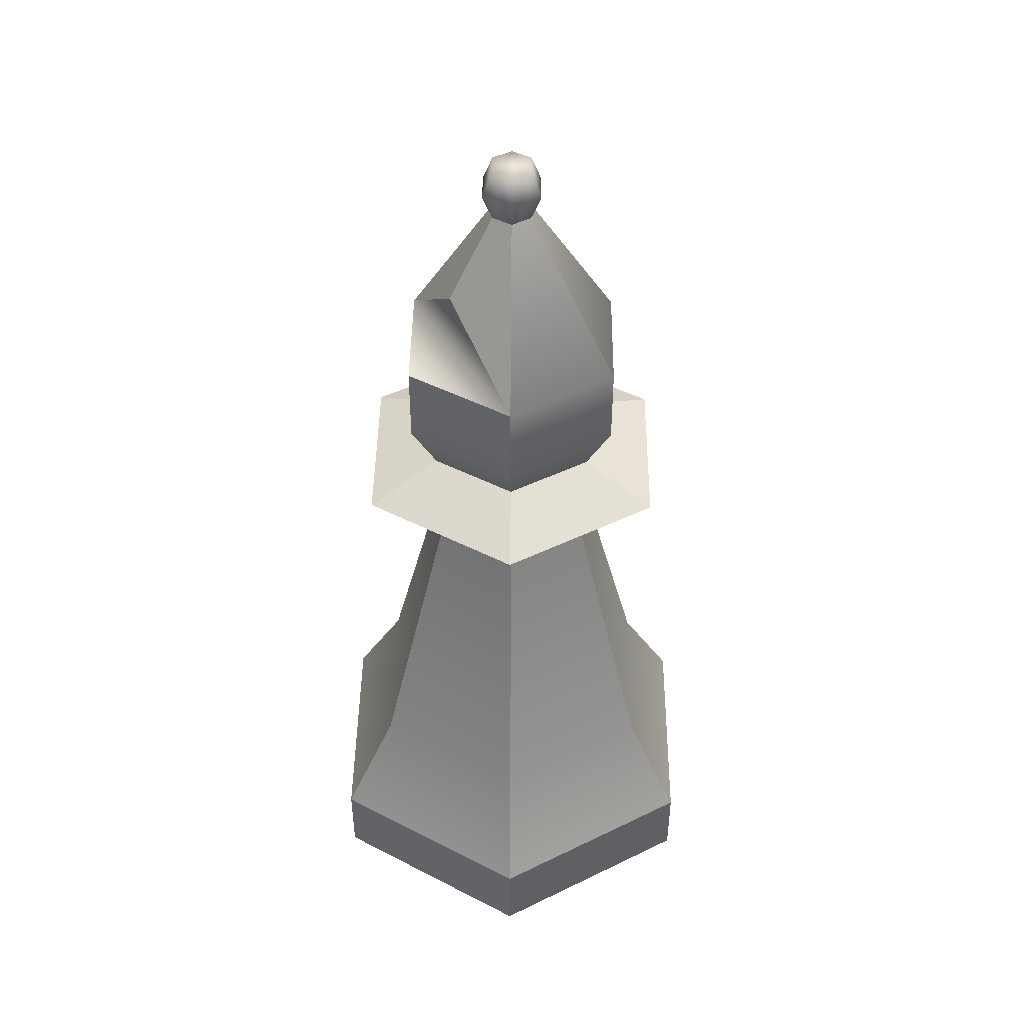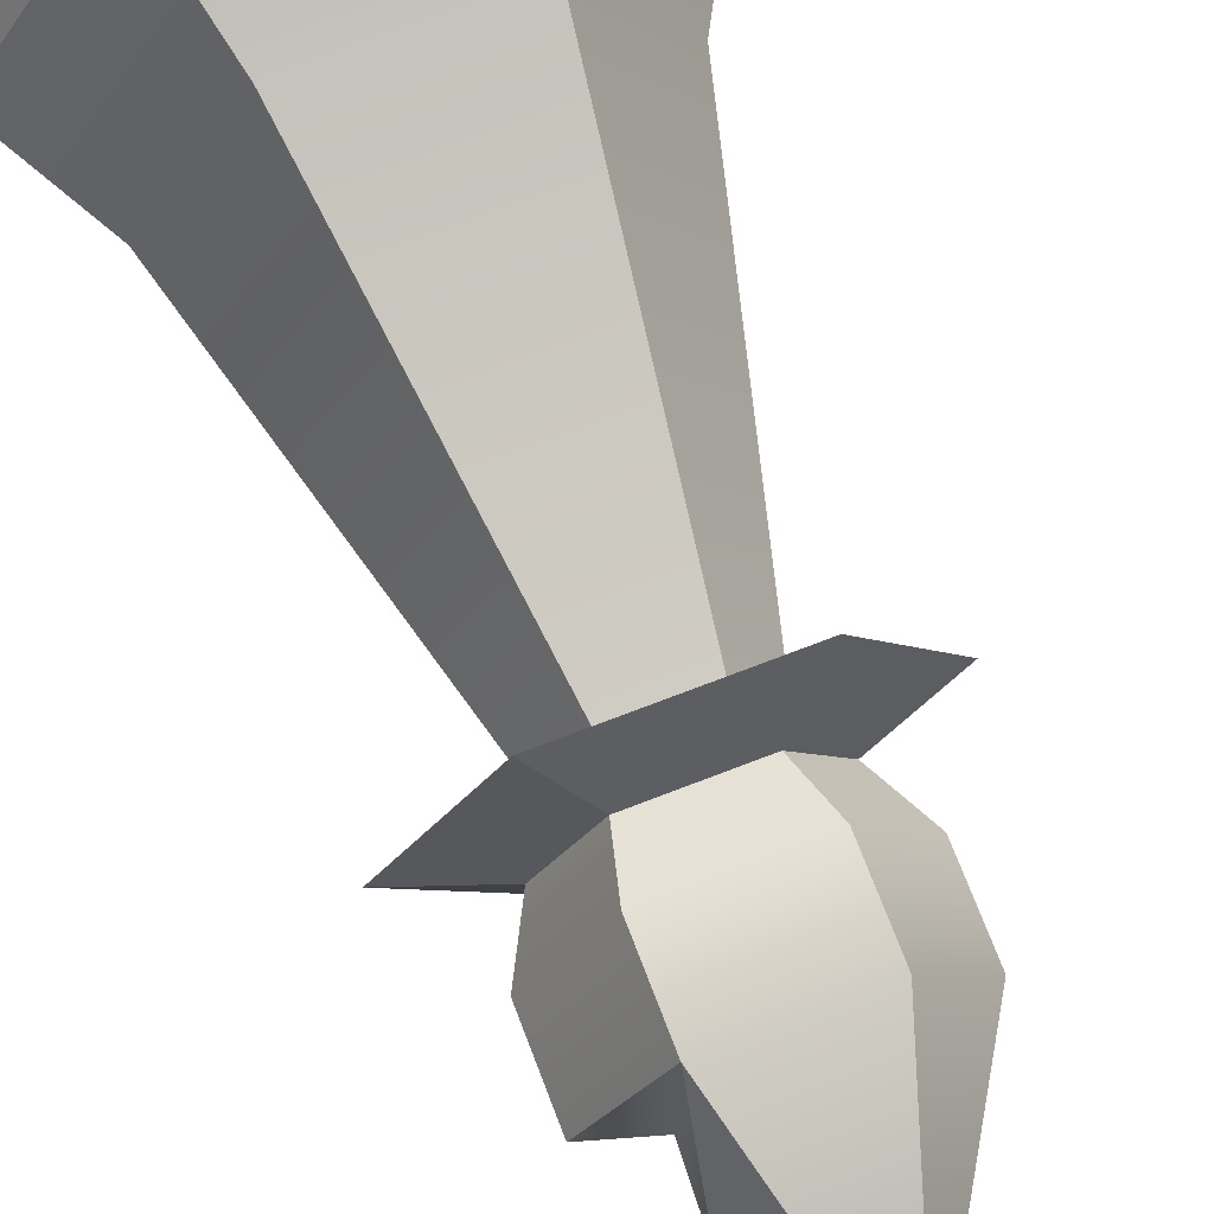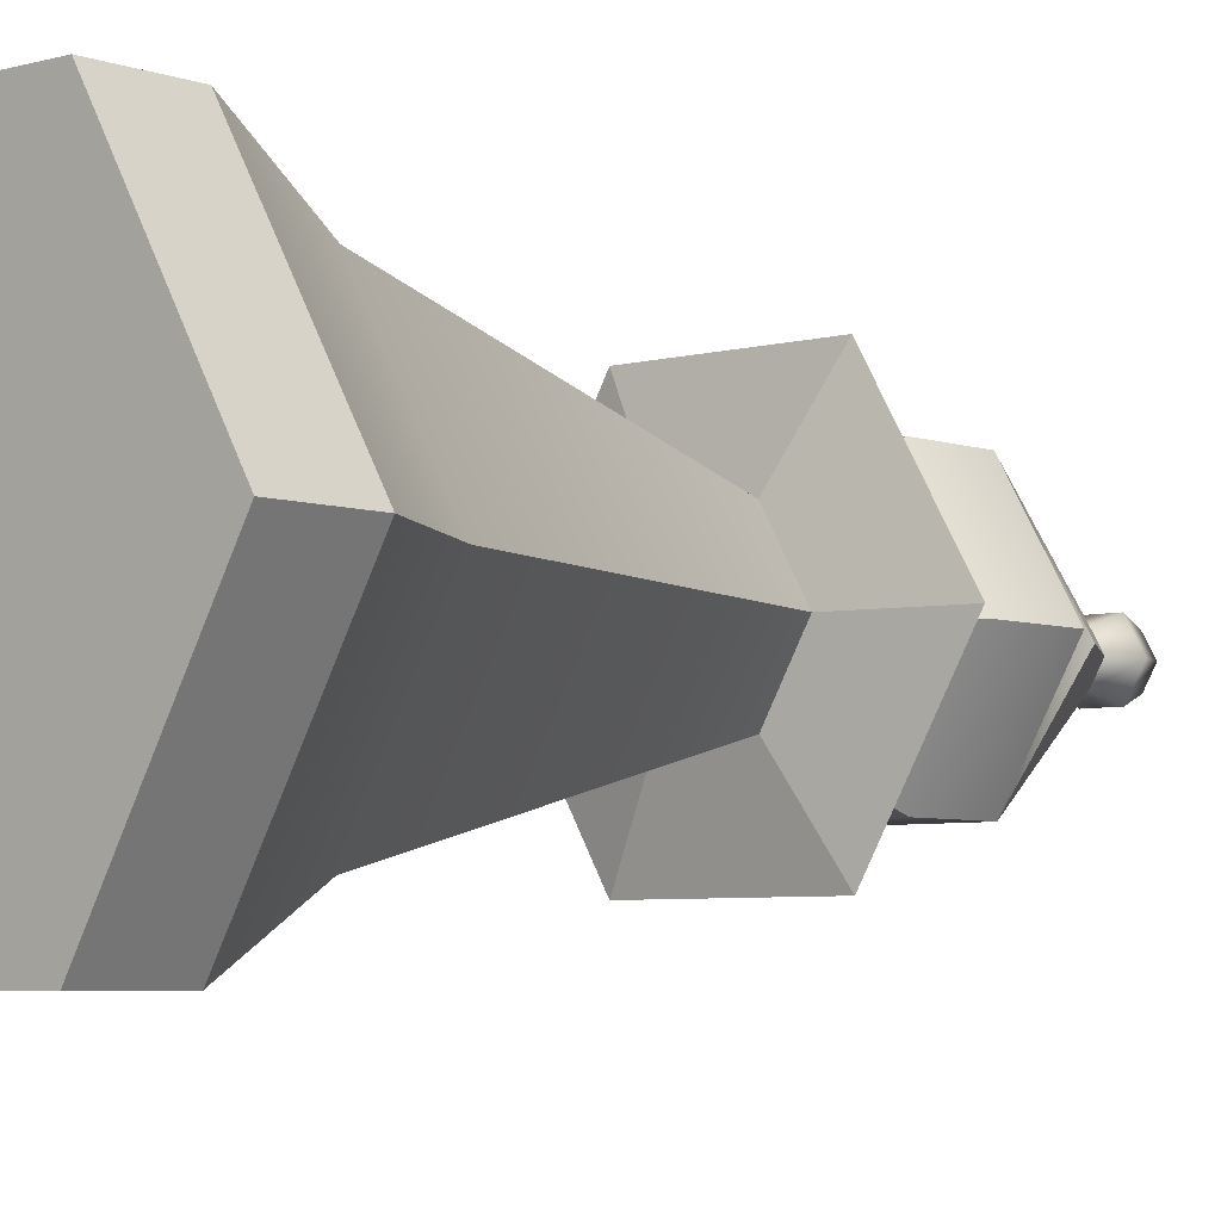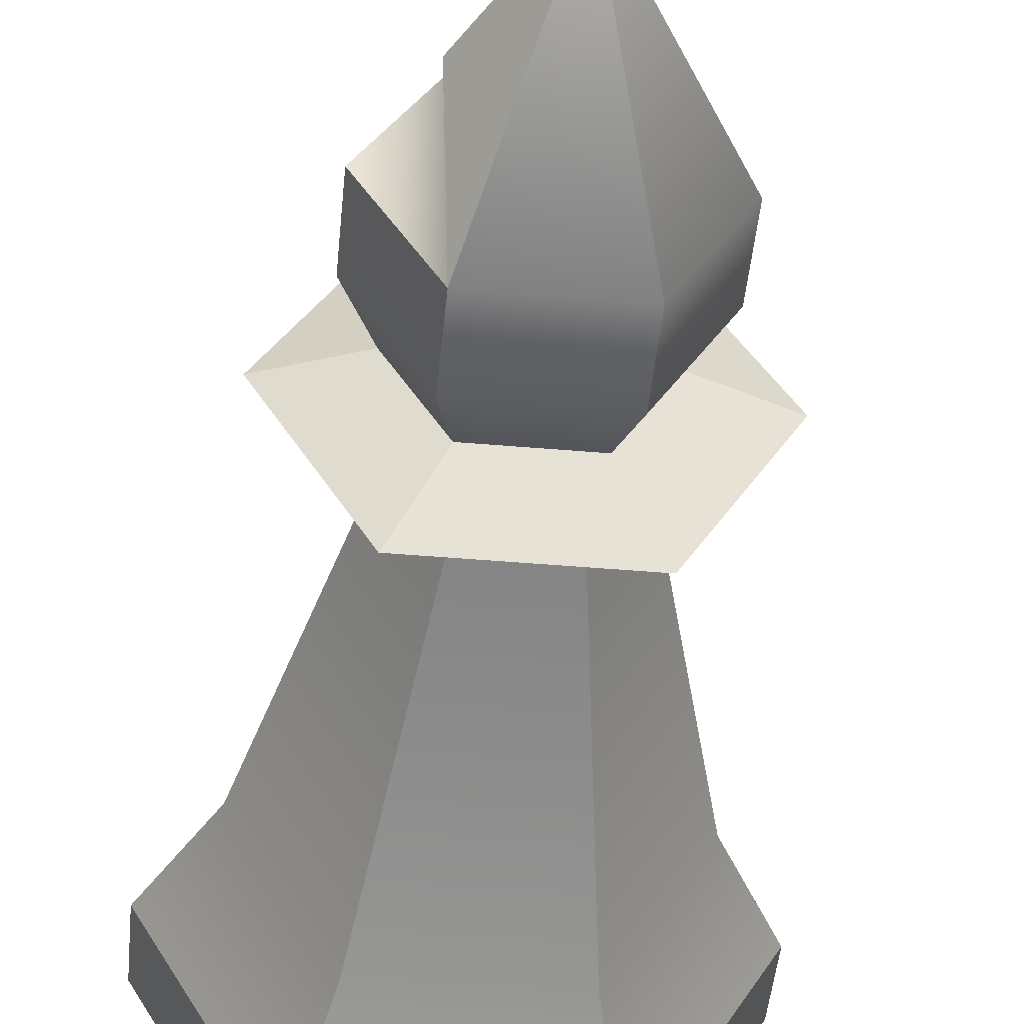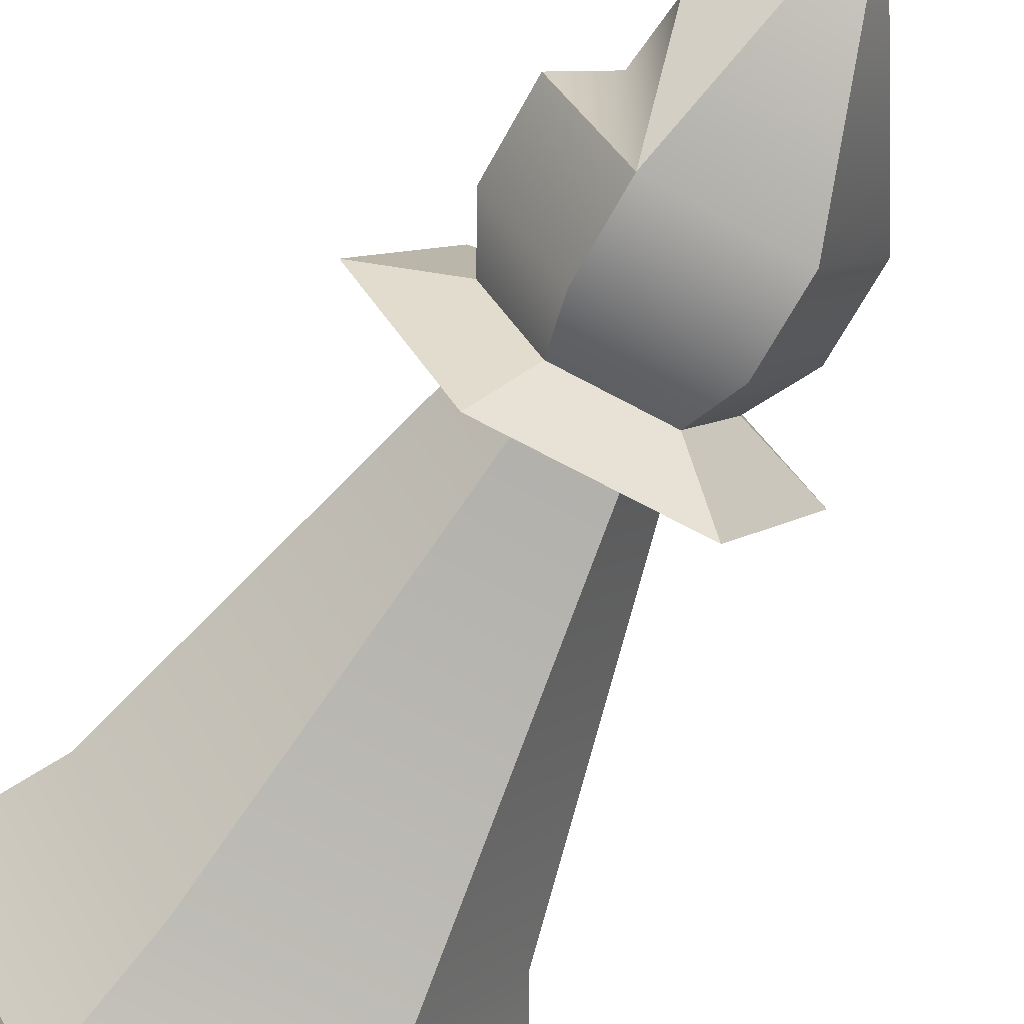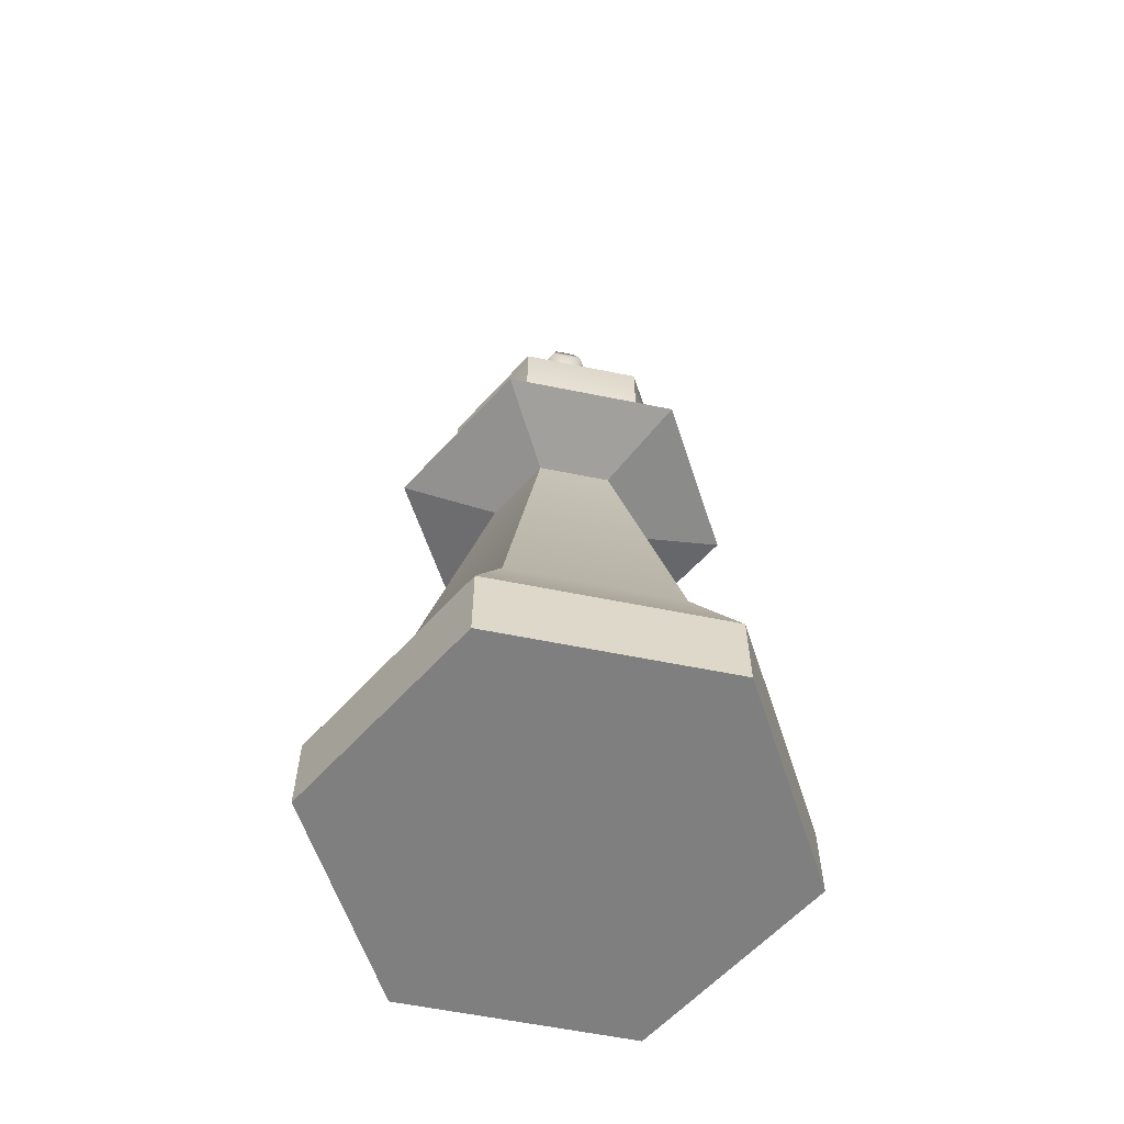
<metadata>
{"format":"obj","ext":"obj","renderer":"f3d","projection":"perspective","resolution":1024,"background":"white","views":[{"elev":45.4,"azim":150.7,"up":"+Y"},{"elev":73.1,"azim":159.0,"up":"+Z"},{"elev":-5.2,"azim":41.5,"up":"+Z"},{"elev":-47.7,"azim":174.5,"up":"+Z"},{"elev":-66.9,"azim":151.3,"up":"+Z"},{"elev":-59.7,"azim":108.2,"up":"+Y"}]}
</metadata>
<code>
o Bishop_Sphere.006
v -0.05308 0.1197 -0.09194
v 0.05308 0.1197 -0.09194
v -0.1062 0.1197 -0
v -0.05308 0.1197 0.09194
v 0.05308 0.1197 0.09194
v 0.1062 0.1197 0
v -0.07212 0.05016 -0.1249
v 0.07212 0.05016 -0.1249
v -0.1442 0.05016 -0
v -0.07212 0.05016 0.1249
v 0.07212 0.05016 0.1249
v 0.1442 0.05016 0
v 0.07212 -0.000711 -0.1249
v -0.07212 -0.000711 -0.1249
v -0.1442 -0.000711 -0
v -0.07212 -0.000711 0.1249
v 0.07212 -0.000711 0.1249
v 0.1442 -0.000711 0
v -0.02273 0.3478 -0.03956
v 0.02295 0.3478 -0.03956
v -0.04557 0.3478 -0
v -0.02273 0.3478 0.03956
v 0.02295 0.3478 0.03956
v 0.04579 0.3478 0
v -0.05407 0.3593 -0.09384
v 0.05428 0.3593 -0.09384
v -0.1082 0.3593 -0
v -0.05407 0.3593 0.09384
v 0.05428 0.3593 0.09384
v 0.1085 0.3593 0
v -0.02915 0.3772 -0.05067
v 0.02936 0.3772 -0.05067
v -0.0584 0.3772 -0
v -0.02915 0.3772 0.05067
v 0.02936 0.3772 0.05067
v 0.05862 0.3772 0
v 0.03814 0.4103 -0.06587
v -0.03792 0.4103 -0.06587
v -0.07596 0.4103 -0
v -0.03792 0.4103 0.06587
v 0.03814 0.4103 0.06587
v 0.07617 0.4103 0
v -0.03792 0.4611 -0.06587
v 0.03814 0.4611 -0.06587
v -0.07596 0.4611 -0
v -0.03792 0.4611 0.06587
v 0.03814 0.4611 0.06587
v 0.07617 0.4611 0
v -0.006798 0.5632 -0.01196
v 0.007015 0.5632 -0.01196
v -0.0137 0.5632 -0
v -0.006798 0.5632 0.01196
v 0.007015 0.5632 0.01196
v 0.01392 0.5632 0
v -0.006798 0.5981 -0.01196
v 0.007015 0.5981 -0.01196
v -0.0137 0.5981 -0
v -0.006798 0.5981 0.01196
v 0.007015 0.5981 0.01196
v 0.01392 0.5981 0
v -0.01025 0.5806 -0.01794
v 0.01047 0.5806 -0.01794
v -0.02061 0.5806 -0
v -0.01025 0.5806 0.01794
v 0.01047 0.5806 0.01794
v 0.02083 0.5806 0
v 0.04505 0.5121 0
f 1 2 8 7
f 3 1 7 9
f 4 3 9 10
f 5 4 10 11
f 6 5 11 12
f 2 6 12 8
f 7 8 13 14
f 9 7 14 15
f 10 9 15 16
f 11 10 16 17
f 12 11 17 18
f 8 12 18 13
f 15 18 17 16
f 13 18 15 14
f 2 1 19 20
f 1 3 21 19
f 3 4 22 21
f 4 5 23 22
f 5 6 24 23
f 6 2 20 24
f 20 19 25 26
f 19 21 27 25
f 21 22 28 27
f 22 23 29 28
f 23 24 30 29
f 24 20 26 30
f 26 25 31 32
f 25 27 33 31
f 27 28 34 33
f 28 29 35 34
f 29 30 36 35
f 30 26 32 36
f 32 31 38 37
f 31 33 39 38
f 33 34 40 39
f 34 35 41 40
f 35 36 42 41
f 36 32 37 42
f 37 38 43 44
f 38 39 45 43
f 39 40 46 45
f 40 41 47 46
f 41 42 48 47
f 42 37 44 48
f 44 43 49 50
f 43 45 51 49
f 45 46 52 51
f 46 47 53 52
f 49 61 62 50
f 61 55 56 62
f 51 63 61 49
f 63 57 55 61
f 52 64 63 51
f 64 58 57 63
f 53 65 64 52
f 65 59 58 64
f 54 66 65 53
f 66 60 59 65
f 50 62 66 54
f 62 56 60 66
f 55 57 58 56
f 59 60 56 58
f 47 67 54 53
f 44 50 54 67
f 44 67 47
f 44 47 48

</code>
